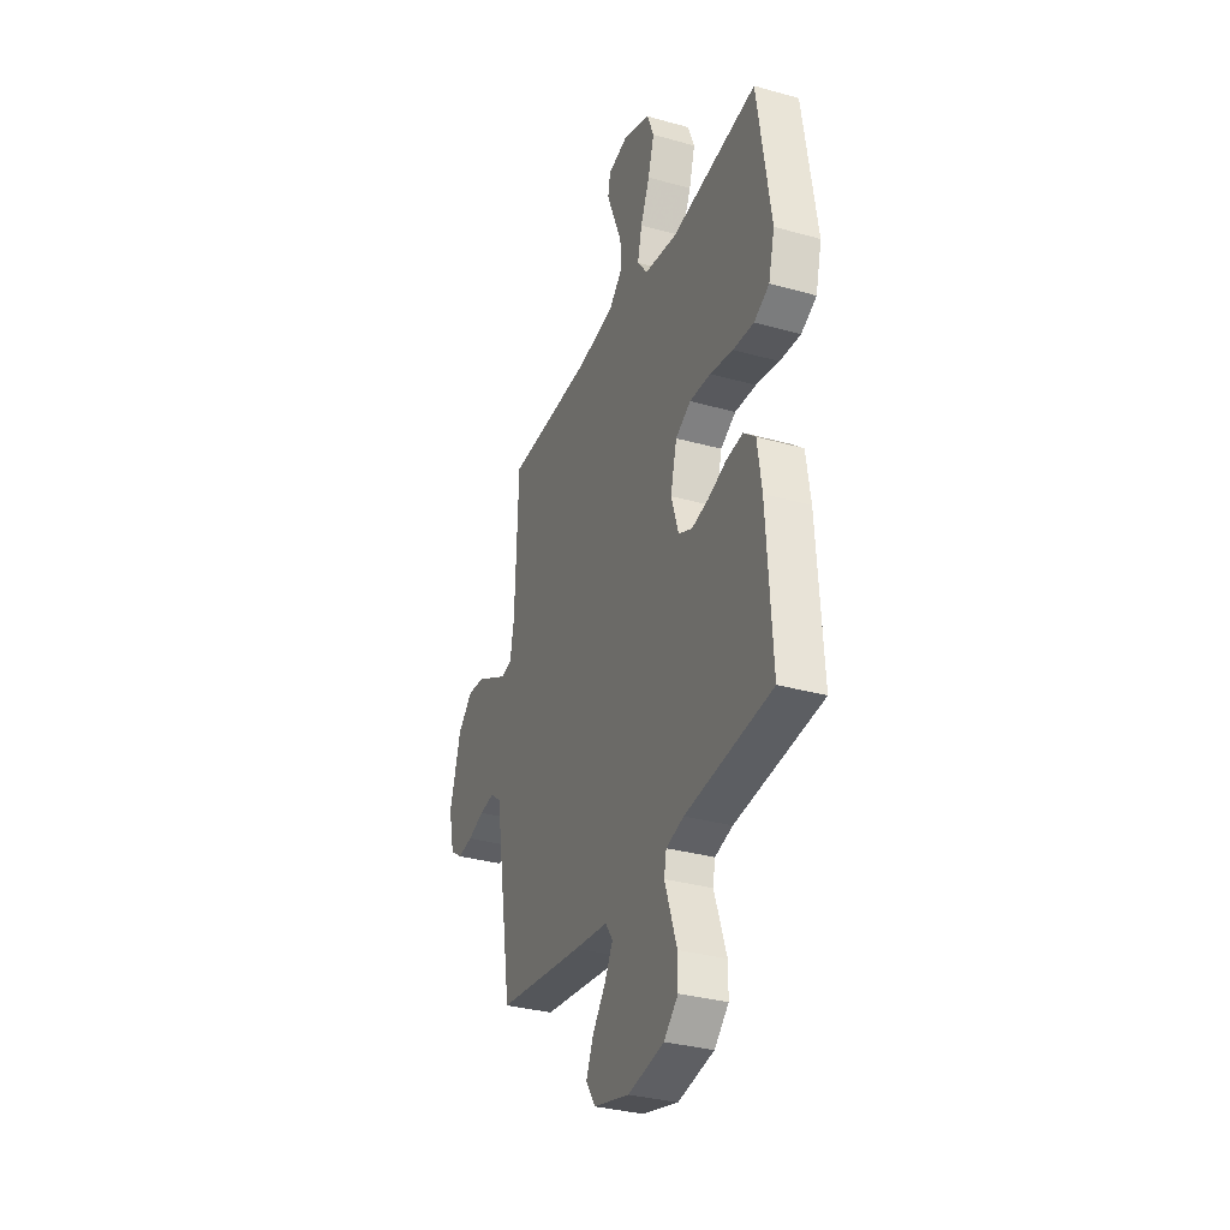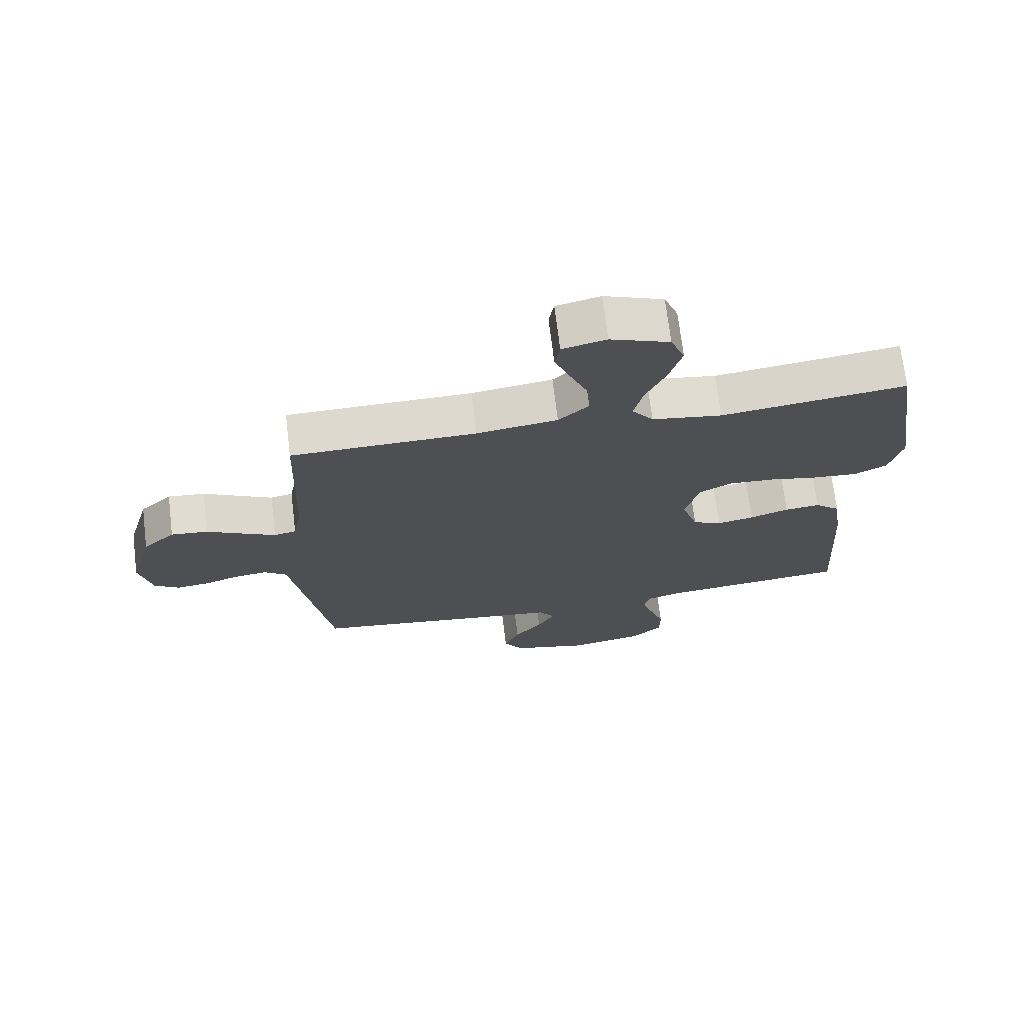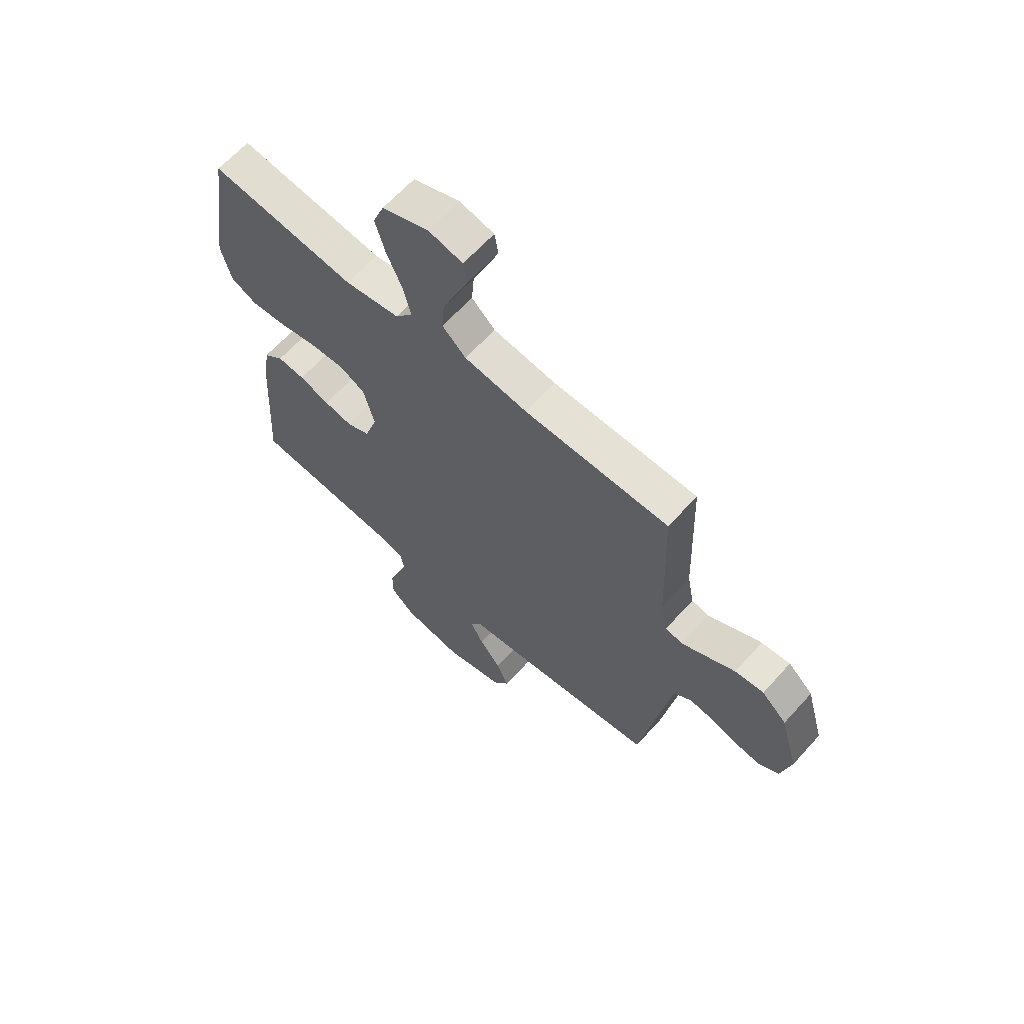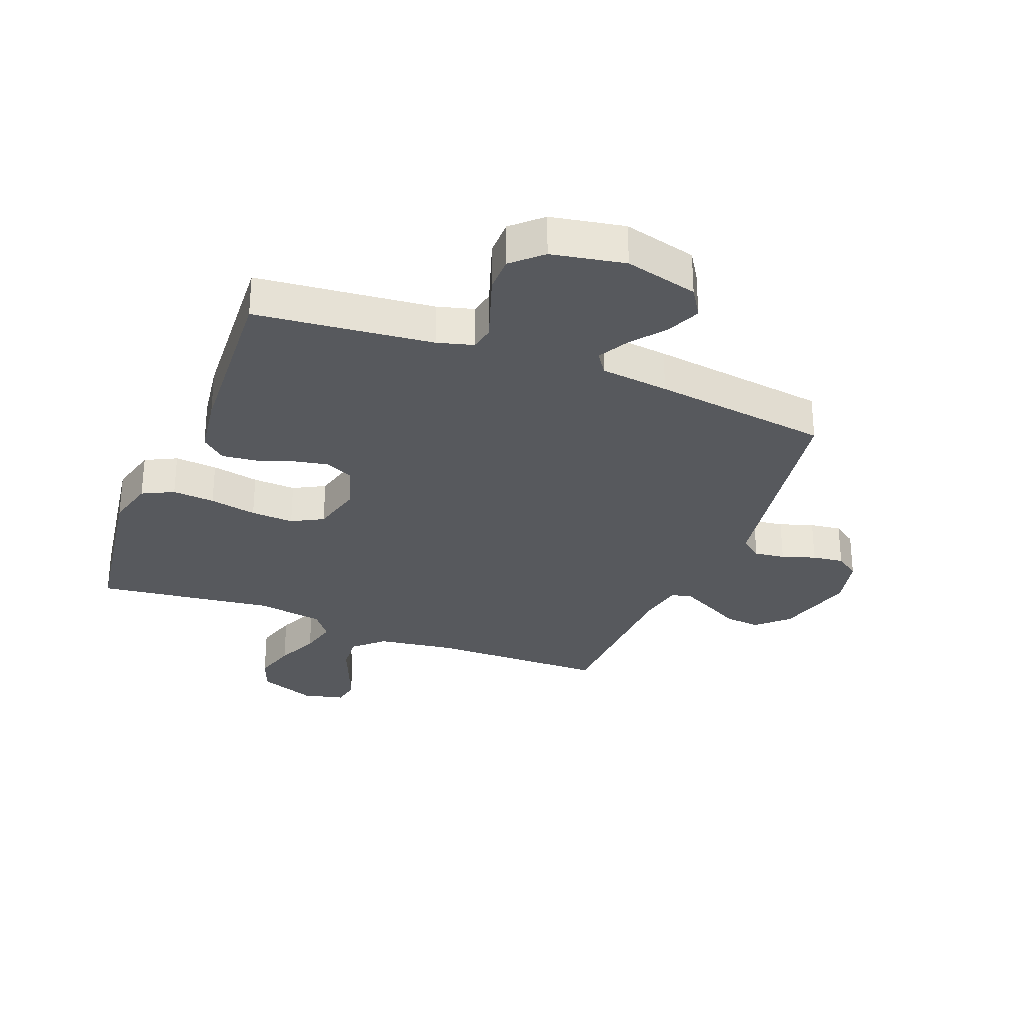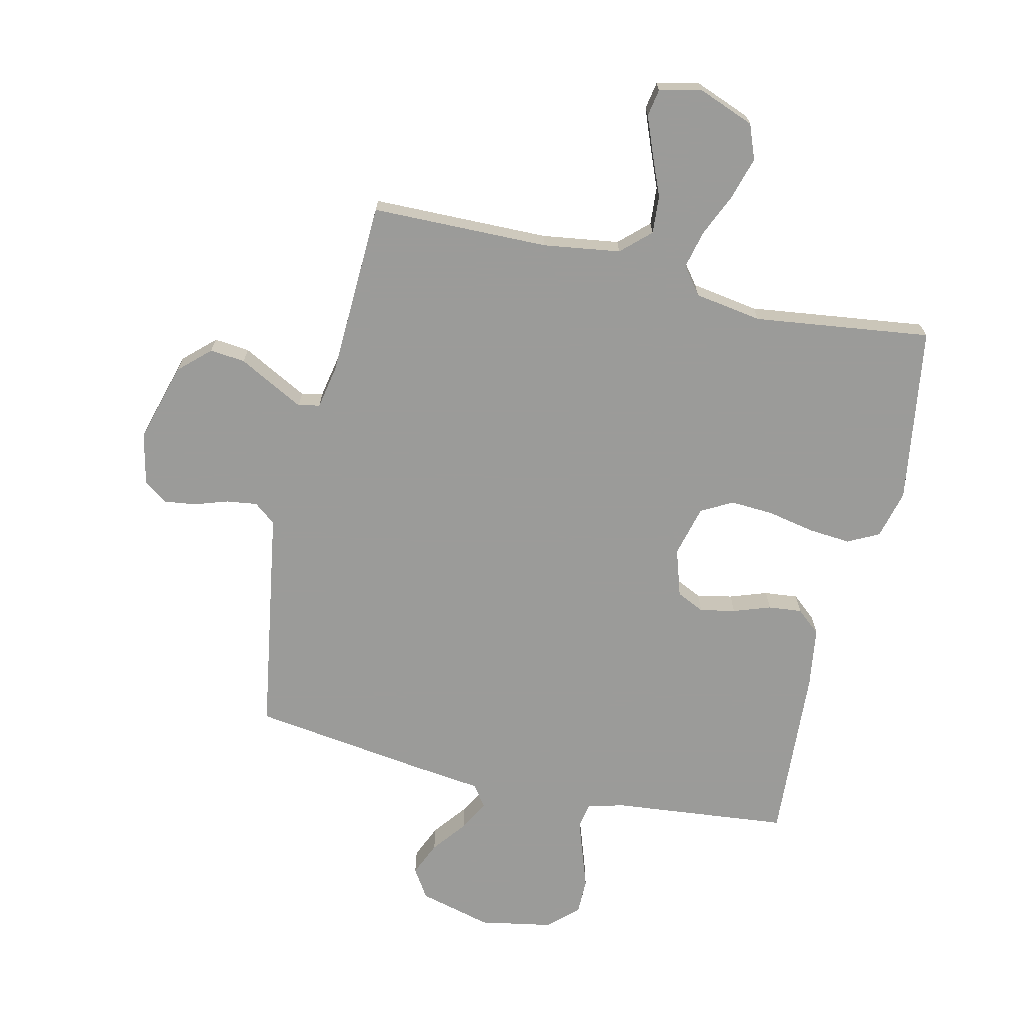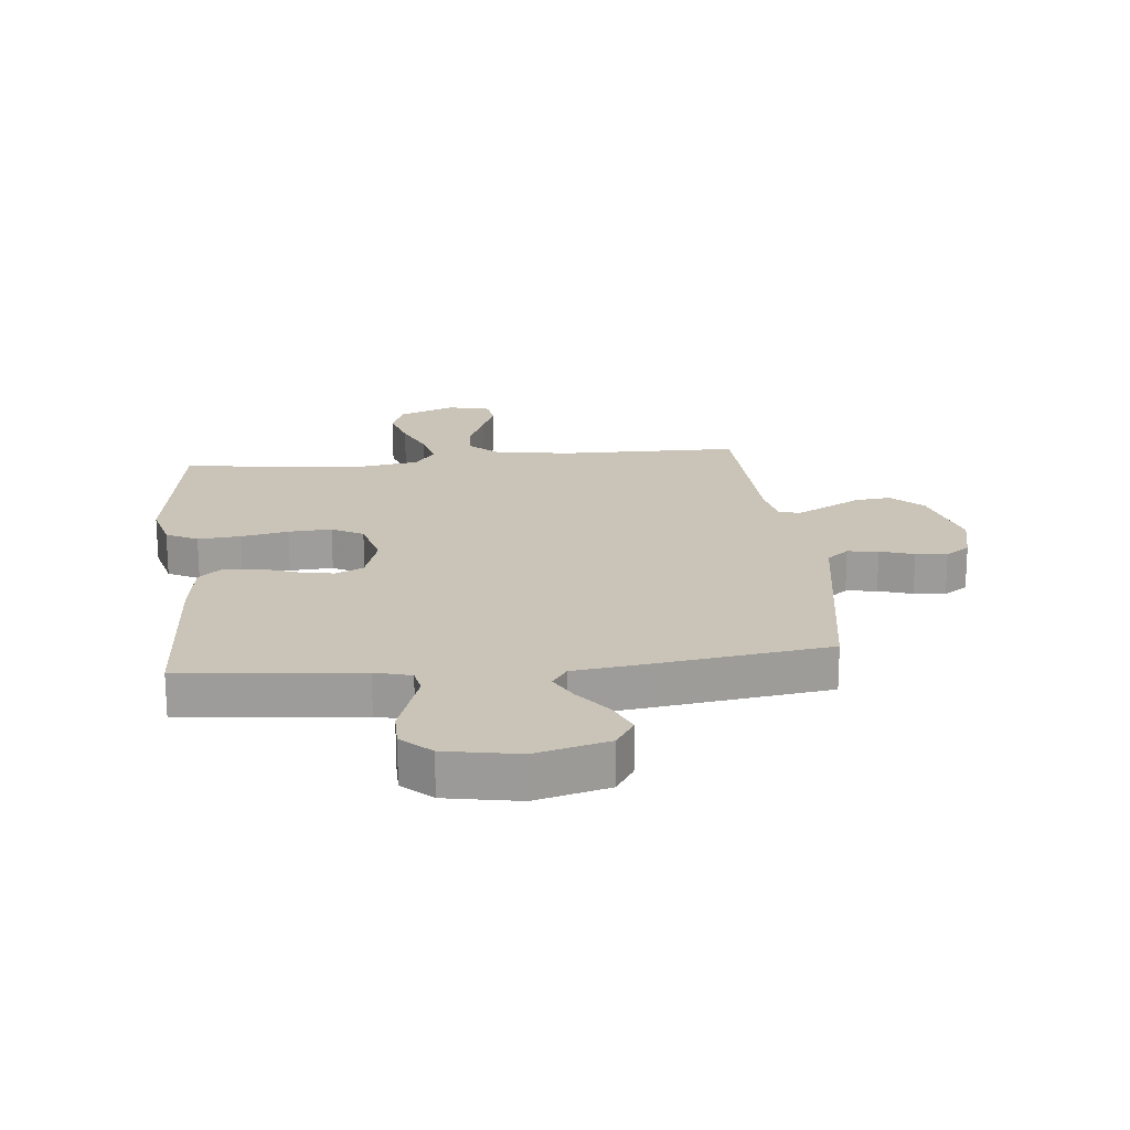
<metadata>
{"format":"obj","ext":"obj","renderer":"f3d","projection":"perspective","resolution":1024,"background":"white","views":[{"elev":-32.8,"azim":68.8,"up":"+Z"},{"elev":71.1,"azim":-6.9,"up":"+Z"},{"elev":64.3,"azim":-137.9,"up":"+Z"},{"elev":-29.5,"azim":158.5,"up":"+Y"},{"elev":-69.6,"azim":-13.1,"up":"+Y"},{"elev":19.9,"azim":174.0,"up":"+Y"}]}
</metadata>
<code>
v -0.5 0.07 -0.5
v -0.549 0.07 -0.2
v -0.563 0.07 -0.113
v -0.6 0.07 -0.084
v -0.652 0.07 -0.091
v -0.709 0.07 -0.11
v -0.762 0.07 -0.117
v -0.803 0.07 -0.088
v -0.823 0.07 0
v -0.785 0.07 0.135
v -0.733 0.07 0.184
v -0.673 0.07 0.178
v -0.613 0.07 0.146
v -0.561 0.07 0.119
v -0.525 0.07 0.127
v -0.511 0.07 0.2
v -0.5 0.07 0.5
v -0.2 0.07 0.505
v -0.069 0.07 0.524
v -0.02 0.07 0.57
v -0.025 0.07 0.634
v -0.054 0.07 0.704
v -0.079 0.07 0.767
v -0.071 0.07 0.813
v 0 0.07 0.83
v 0.096 0.07 0.793
v 0.119 0.07 0.734
v 0.098 0.07 0.662
v 0.066 0.07 0.589
v 0.051 0.07 0.525
v 0.086 0.07 0.479
v 0.2 0.07 0.461
v 0.5 0.07 0.5
v 0.546 0.07 0.2
v 0.525 0.07 0.117
v 0.472 0.07 0.09
v 0.4 0.07 0.096
v 0.32 0.07 0.112
v 0.247 0.07 0.116
v 0.194 0.07 0.087
v 0.172 0.07 0
v 0.198 0.07 -0.081
v 0.245 0.07 -0.103
v 0.305 0.07 -0.091
v 0.368 0.07 -0.069
v 0.425 0.07 -0.063
v 0.466 0.07 -0.098
v 0.481 0.07 -0.2
v 0.5 0.07 -0.5
v 0.2 0.07 -0.531
v 0.139 0.07 -0.548
v 0.131 0.07 -0.59
v 0.151 0.07 -0.648
v 0.173 0.07 -0.712
v 0.173 0.07 -0.773
v 0.124 0.07 -0.819
v 0 0.07 -0.842
v -0.124 0.07 -0.81
v -0.156 0.07 -0.76
v -0.131 0.07 -0.702
v -0.086 0.07 -0.644
v -0.058 0.07 -0.592
v -0.084 0.07 -0.555
v -0.2 0.07 -0.541
v -0.5 0 -0.5
v -0.549 0 -0.2
v -0.563 0 -0.113
v -0.6 0 -0.084
v -0.652 0 -0.091
v -0.709 0 -0.11
v -0.762 0 -0.117
v -0.803 0 -0.088
v -0.823 0 0
v -0.785 0 0.135
v -0.733 0 0.184
v -0.673 0 0.178
v -0.613 0 0.146
v -0.561 0 0.119
v -0.525 0 0.127
v -0.511 0 0.2
v -0.5 0 0.5
v -0.2 0 0.505
v -0.069 0 0.524
v -0.02 0 0.57
v -0.025 0 0.634
v -0.054 0 0.704
v -0.079 0 0.767
v -0.071 0 0.813
v 0 0 0.83
v 0.096 0 0.793
v 0.119 0 0.734
v 0.098 0 0.662
v 0.066 0 0.589
v 0.051 0 0.525
v 0.086 0 0.479
v 0.2 0 0.461
v 0.5 0 0.5
v 0.546 0 0.2
v 0.525 0 0.117
v 0.472 0 0.09
v 0.4 0 0.096
v 0.32 0 0.112
v 0.247 0 0.116
v 0.194 0 0.087
v 0.172 0 0
v 0.198 0 -0.081
v 0.245 0 -0.103
v 0.305 0 -0.091
v 0.368 0 -0.069
v 0.425 0 -0.063
v 0.466 0 -0.098
v 0.481 0 -0.2
v 0.5 0 -0.5
v 0.2 0 -0.531
v 0.139 0 -0.548
v 0.131 0 -0.59
v 0.151 0 -0.648
v 0.173 0 -0.712
v 0.173 0 -0.773
v 0.124 0 -0.819
v 0 0 -0.842
v -0.124 0 -0.81
v -0.156 0 -0.76
v -0.131 0 -0.702
v -0.086 0 -0.644
v -0.058 0 -0.592
v -0.084 0 -0.555
v -0.2 0 -0.541
f 1 2 3
f 64 1 3
f 63 64 3
f 59 60 61
f 58 59 61
f 57 58 61
f 56 57 61
f 55 56 61
f 54 55 61
f 53 54 61
f 52 53 61
f 51 52 61 62
f 50 51 62 63
f 49 50 63
f 48 49 63
f 47 48 63
f 46 47 63
f 45 46 63
f 44 45 63
f 36 37 38
f 35 36 38
f 34 35 38
f 33 34 38
f 32 33 38
f 31 32 38 39
f 30 31 39 40
f 27 28 29
f 26 27 29
f 25 26 29
f 24 25 29
f 23 24 29
f 22 23 29
f 21 22 29
f 20 21 29 30
f 30 40 41
f 20 30 41
f 19 20 41
f 16 17 18
f 19 41 42
f 18 19 42
f 16 18 42
f 15 16 42
f 11 12 13
f 10 11 13
f 9 10 13
f 8 9 13
f 7 8 13
f 6 7 13
f 5 6 13
f 4 5 13 14
f 43 44 63
f 43 63 3
f 15 42 43
f 14 15 43
f 4 14 43
f 3 4 43
f 67 66 65
f 67 65 128
f 67 128 127
f 125 124 123
f 125 123 122
f 125 122 121
f 125 121 120
f 125 120 119
f 125 119 118
f 125 118 117
f 125 117 116
f 126 125 116 115
f 127 126 115 114
f 127 114 113
f 127 113 112
f 127 112 111
f 127 111 110
f 127 110 109
f 127 109 108
f 102 101 100
f 102 100 99
f 102 99 98
f 102 98 97
f 102 97 96
f 103 102 96 95
f 104 103 95 94
f 93 92 91
f 93 91 90
f 93 90 89
f 93 89 88
f 93 88 87
f 93 87 86
f 93 86 85
f 94 93 85 84
f 105 104 94
f 105 94 84
f 105 84 83
f 82 81 80
f 106 105 83
f 106 83 82
f 106 82 80
f 106 80 79
f 77 76 75
f 77 75 74
f 77 74 73
f 77 73 72
f 77 72 71
f 77 71 70
f 77 70 69
f 78 77 69 68
f 127 108 107
f 67 127 107
f 107 106 79
f 107 79 78
f 107 78 68
f 107 68 67
f 1 65 66 2
f 2 66 67 3
f 3 67 68 4
f 4 68 69 5
f 5 69 70 6
f 6 70 71 7
f 7 71 72 8
f 8 72 73 9
f 9 73 74 10
f 10 74 75 11
f 11 75 76 12
f 12 76 77 13
f 13 77 78 14
f 14 78 79 15
f 15 79 80 16
f 16 80 81 17
f 17 81 82 18
f 18 82 83 19
f 19 83 84 20
f 20 84 85 21
f 21 85 86 22
f 22 86 87 23
f 23 87 88 24
f 24 88 89 25
f 25 89 90 26
f 26 90 91 27
f 27 91 92 28
f 28 92 93 29
f 29 93 94 30
f 30 94 95 31
f 31 95 96 32
f 32 96 97 33
f 33 97 98 34
f 34 98 99 35
f 35 99 100 36
f 36 100 101 37
f 37 101 102 38
f 38 102 103 39
f 39 103 104 40
f 40 104 105 41
f 41 105 106 42
f 42 106 107 43
f 43 107 108 44
f 44 108 109 45
f 45 109 110 46
f 46 110 111 47
f 47 111 112 48
f 48 112 113 49
f 49 113 114 50
f 50 114 115 51
f 51 115 116 52
f 52 116 117 53
f 53 117 118 54
f 54 118 119 55
f 55 119 120 56
f 56 120 121 57
f 57 121 122 58
f 58 122 123 59
f 59 123 124 60
f 60 124 125 61
f 61 125 126 62
f 62 126 127 63
f 63 127 128 64
f 64 128 65 1

</code>
